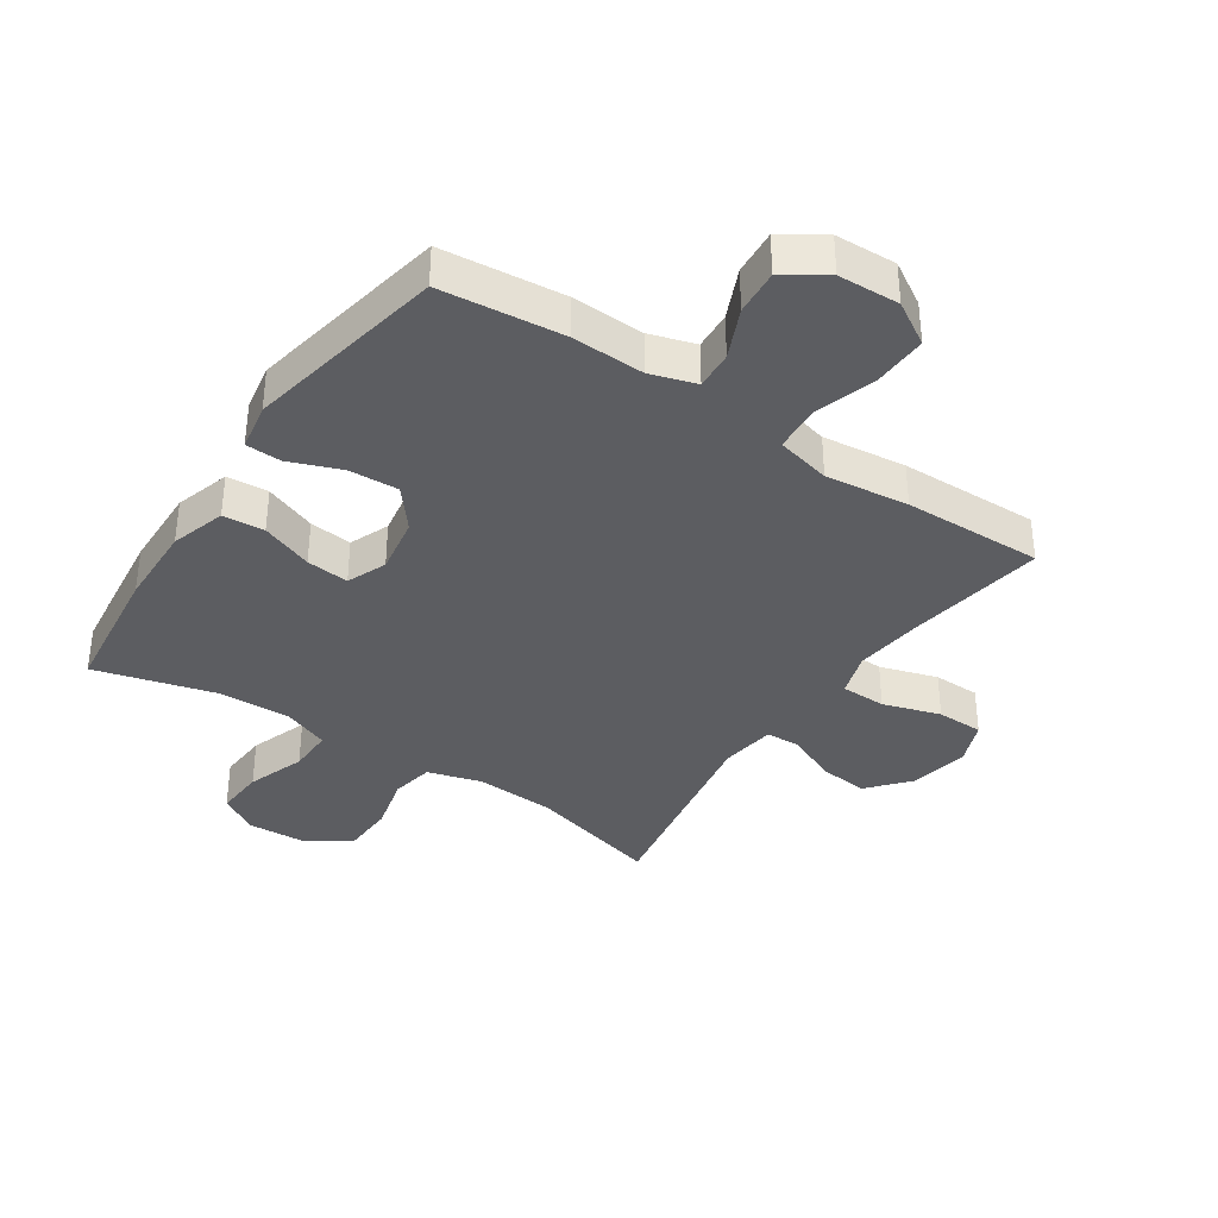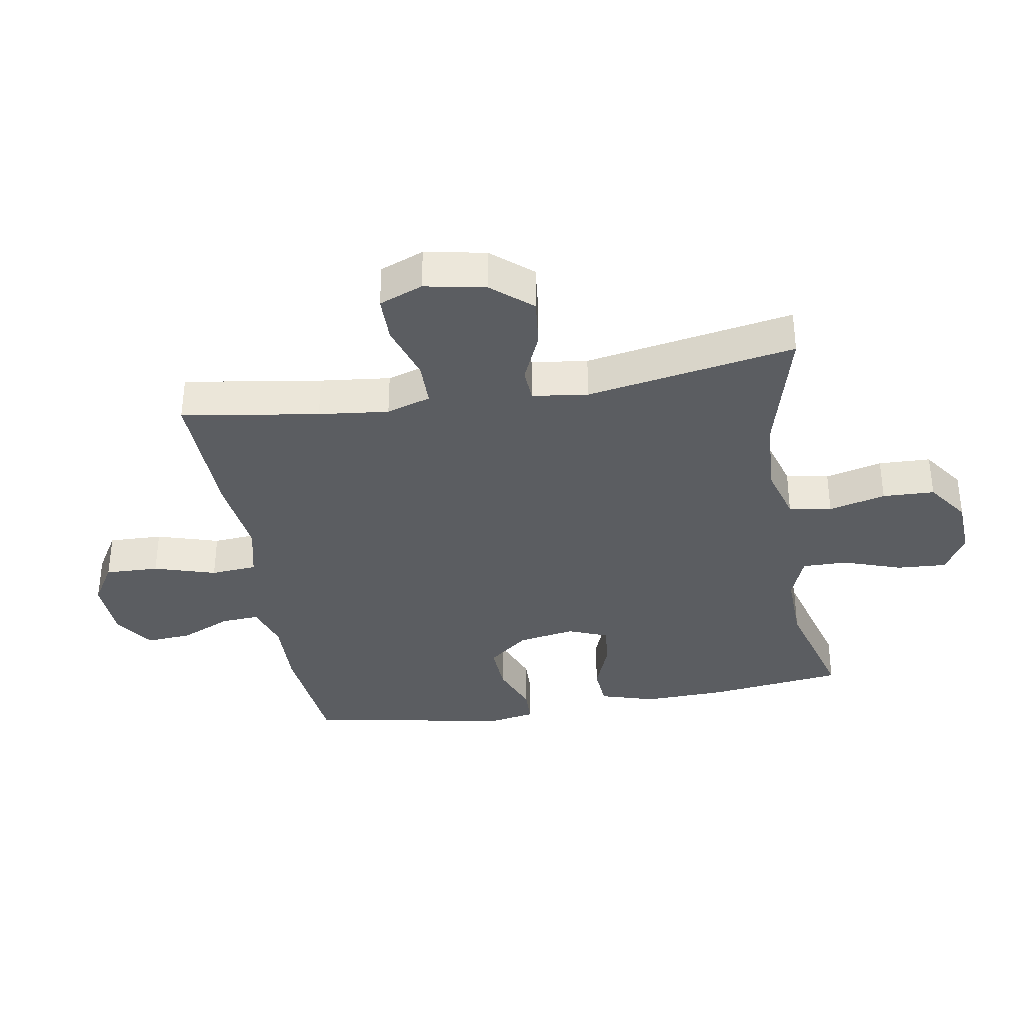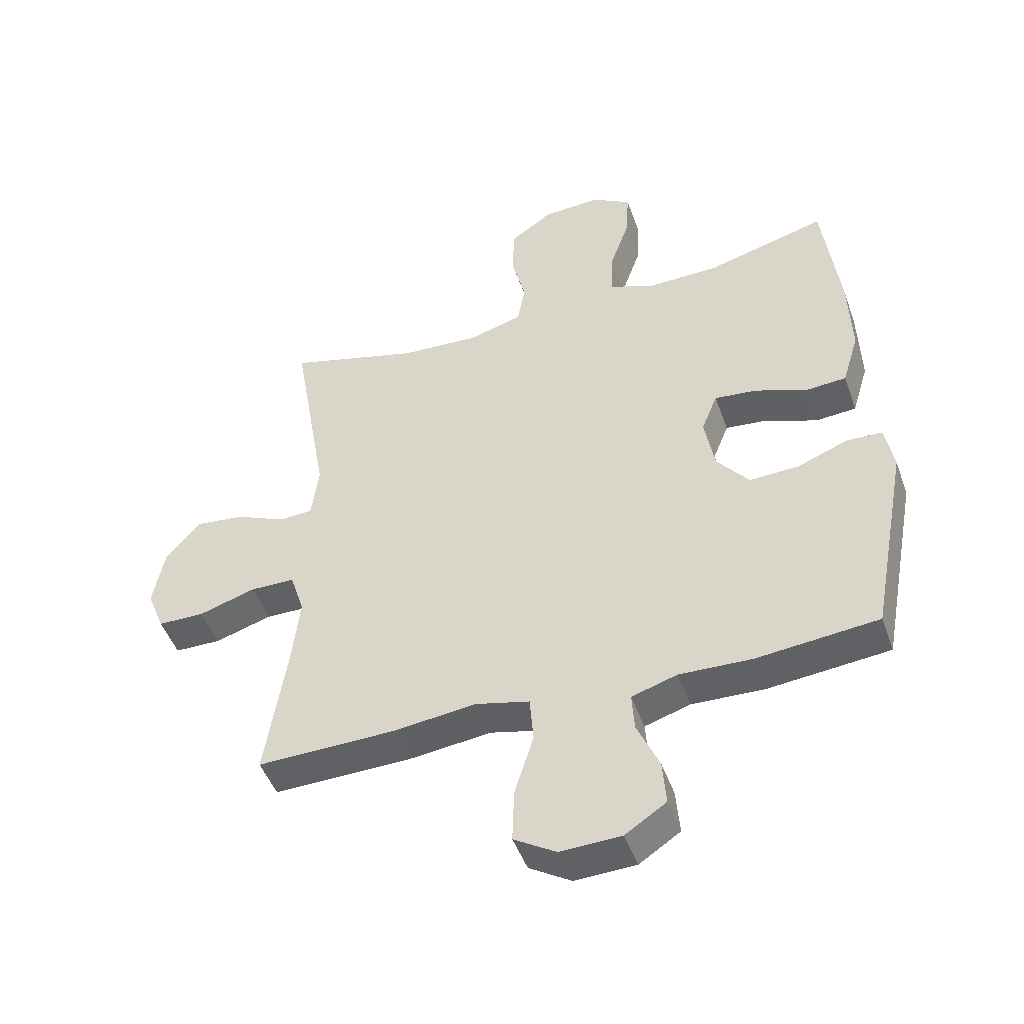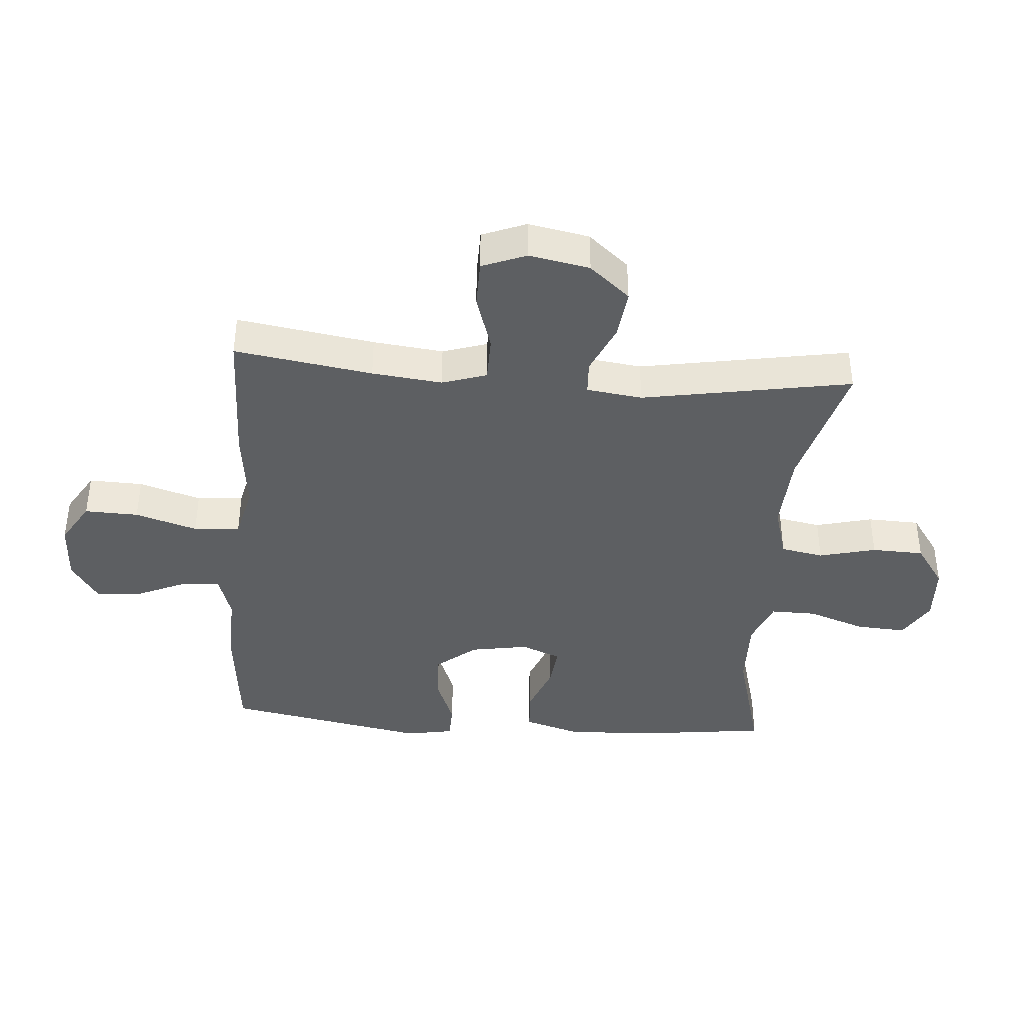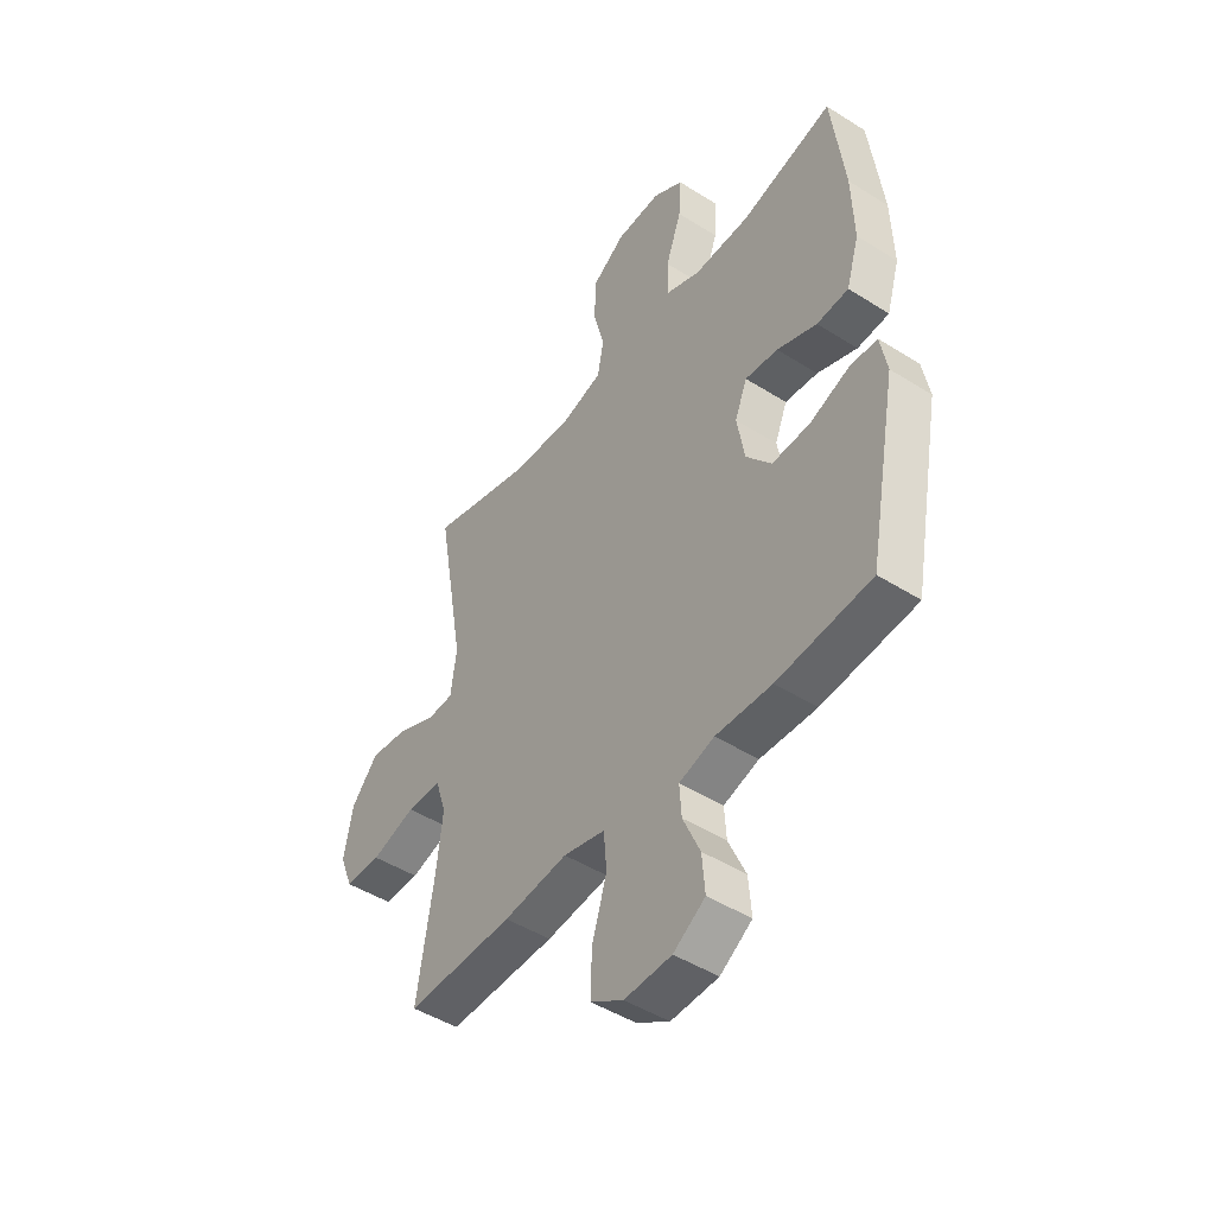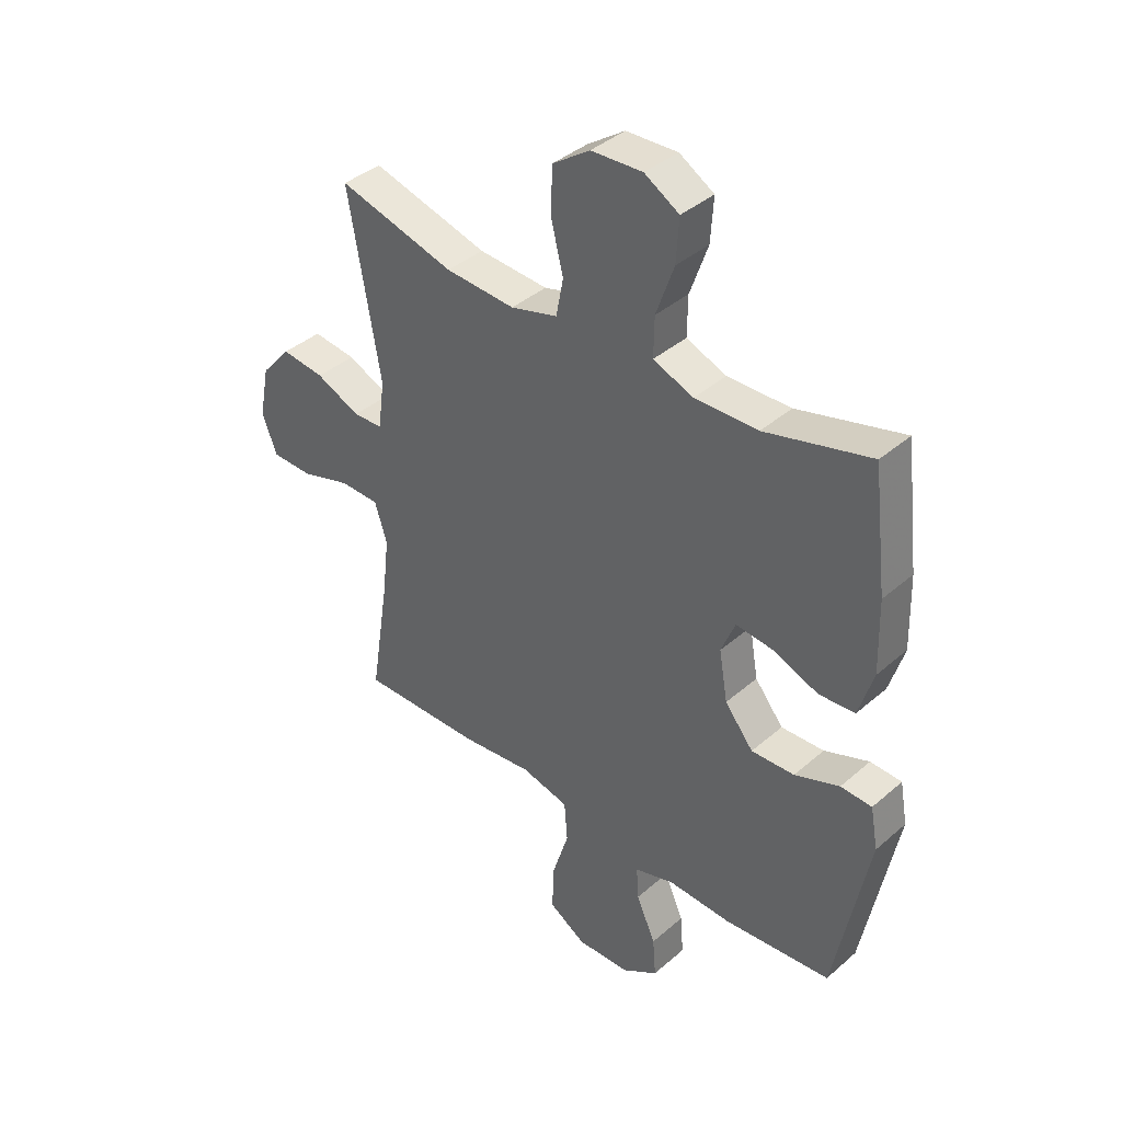
<metadata>
{"format":"obj","ext":"obj","renderer":"f3d","projection":"perspective","resolution":1024,"background":"white","views":[{"elev":-36.5,"azim":146.1,"up":"+Y"},{"elev":-35.4,"azim":-80.2,"up":"+Y"},{"elev":-47.2,"azim":19.1,"up":"+Z"},{"elev":-39.7,"azim":-94.4,"up":"+Y"},{"elev":-46.8,"azim":54.3,"up":"+Z"},{"elev":39.5,"azim":43.0,"up":"+Z"}]}
</metadata>
<code>
v -0.5 0.07 -0.5
v -0.465 0.07 -0.278
v -0.452 0.07 -0.165
v -0.475 0.07 -0.093
v -0.548 0.07 -0.092
v -0.641 0.07 -0.121
v -0.717 0.07 -0.12
v -0.745 0.07 -0.049
v -0.726 0.07 0.049
v -0.67 0.07 0.114
v -0.59 0.07 0.105
v -0.508 0.07 0.069
v -0.453 0.07 0.072
v -0.441 0.07 0.162
v -0.5 0.07 0.5
v -0.284 0.07 0.442
v -0.155 0.07 0.435
v -0.068 0.07 0.46
v -0.055 0.07 0.529
v -0.078 0.07 0.621
v -0.075 0.07 0.705
v -0.006 0.07 0.753
v 0.089 0.07 0.758
v 0.153 0.07 0.72
v 0.148 0.07 0.64
v 0.115 0.07 0.546
v 0.114 0.07 0.473
v 0.188 0.07 0.444
v 0.305 0.07 0.447
v 0.5 0.07 0.5
v 0.527 0.07 0.28
v 0.531 0.07 0.146
v 0.504 0.07 0.057
v 0.437 0.07 0.052
v 0.353 0.07 0.084
v 0.284 0.07 0.091
v 0.258 0.07 0.027
v 0.274 0.07 -0.066
v 0.327 0.07 -0.131
v 0.407 0.07 -0.127
v 0.49 0.07 -0.095
v 0.548 0.07 -0.097
v 0.562 0.07 -0.174
v 0.5 0.07 -0.5
v 0.302 0.07 -0.52
v 0.184 0.07 -0.516
v 0.11 0.07 -0.539
v 0.114 0.07 -0.601
v 0.15 0.07 -0.682
v 0.156 0.07 -0.756
v 0.089 0.07 -0.8
v -0.01 0.07 -0.804
v -0.079 0.07 -0.762
v -0.076 0.07 -0.675
v -0.045 0.07 -0.575
v -0.051 0.07 -0.5
v -0.139 0.07 -0.479
v -0.274 0.07 -0.495
v -0.5 0 -0.5
v -0.465 0 -0.278
v -0.452 0 -0.165
v -0.475 0 -0.093
v -0.548 0 -0.092
v -0.641 0 -0.121
v -0.717 0 -0.12
v -0.745 0 -0.049
v -0.726 0 0.049
v -0.67 0 0.114
v -0.59 0 0.105
v -0.508 0 0.069
v -0.453 0 0.072
v -0.441 0 0.162
v -0.5 0 0.5
v -0.284 0 0.442
v -0.155 0 0.435
v -0.068 0 0.46
v -0.055 0 0.529
v -0.078 0 0.621
v -0.075 0 0.705
v -0.006 0 0.753
v 0.089 0 0.758
v 0.153 0 0.72
v 0.148 0 0.64
v 0.115 0 0.546
v 0.114 0 0.473
v 0.188 0 0.444
v 0.305 0 0.447
v 0.5 0 0.5
v 0.527 0 0.28
v 0.531 0 0.146
v 0.504 0 0.057
v 0.437 0 0.052
v 0.353 0 0.084
v 0.284 0 0.091
v 0.258 0 0.027
v 0.274 0 -0.066
v 0.327 0 -0.131
v 0.407 0 -0.127
v 0.49 0 -0.095
v 0.548 0 -0.097
v 0.562 0 -0.174
v 0.5 0 -0.5
v 0.302 0 -0.52
v 0.184 0 -0.516
v 0.11 0 -0.539
v 0.114 0 -0.601
v 0.15 0 -0.682
v 0.156 0 -0.756
v 0.089 0 -0.8
v -0.01 0 -0.804
v -0.079 0 -0.762
v -0.076 0 -0.675
v -0.045 0 -0.575
v -0.051 0 -0.5
v -0.139 0 -0.479
v -0.274 0 -0.495
f 57 58 1 2
f 56 57 2 3
f 53 54 55
f 52 53 55
f 51 52 55
f 50 51 55
f 49 50 55
f 48 49 55
f 47 48 55 56
f 56 3 4
f 47 56 4
f 46 47 4
f 44 45 46
f 43 44 46
f 42 43 46
f 41 42 46
f 40 41 46
f 39 40 46
f 38 39 46 4
f 33 34 35
f 32 33 35
f 31 32 35
f 30 31 35
f 29 30 35
f 28 29 35 36
f 27 28 36 37
f 24 25 26
f 23 24 26
f 22 23 26
f 21 22 26
f 20 21 26
f 19 20 26
f 18 19 26 27
f 38 4 5
f 37 38 5
f 27 37 5
f 18 27 5
f 17 18 5
f 10 11 12
f 9 10 12
f 8 9 12
f 7 8 12
f 6 7 12
f 5 6 12
f 5 12 13
f 17 5 13
f 16 17 13 14
f 14 15 16
f 60 59 116 115
f 61 60 115 114
f 113 112 111
f 113 111 110
f 113 110 109
f 113 109 108
f 113 108 107
f 113 107 106
f 114 113 106 105
f 62 61 114
f 62 114 105
f 62 105 104
f 104 103 102
f 104 102 101
f 104 101 100
f 104 100 99
f 104 99 98
f 104 98 97
f 62 104 97 96
f 93 92 91
f 93 91 90
f 93 90 89
f 93 89 88
f 93 88 87
f 94 93 87 86
f 95 94 86 85
f 84 83 82
f 84 82 81
f 84 81 80
f 84 80 79
f 84 79 78
f 84 78 77
f 85 84 77 76
f 63 62 96
f 63 96 95
f 63 95 85
f 63 85 76
f 63 76 75
f 70 69 68
f 70 68 67
f 70 67 66
f 70 66 65
f 70 65 64
f 70 64 63
f 71 70 63
f 71 63 75
f 72 71 75 74
f 74 73 72
f 1 59 60 2
f 2 60 61 3
f 3 61 62 4
f 4 62 63 5
f 5 63 64 6
f 6 64 65 7
f 7 65 66 8
f 8 66 67 9
f 9 67 68 10
f 10 68 69 11
f 11 69 70 12
f 12 70 71 13
f 13 71 72 14
f 14 72 73 15
f 15 73 74 16
f 16 74 75 17
f 17 75 76 18
f 18 76 77 19
f 19 77 78 20
f 20 78 79 21
f 21 79 80 22
f 22 80 81 23
f 23 81 82 24
f 24 82 83 25
f 25 83 84 26
f 26 84 85 27
f 27 85 86 28
f 28 86 87 29
f 29 87 88 30
f 30 88 89 31
f 31 89 90 32
f 32 90 91 33
f 33 91 92 34
f 34 92 93 35
f 35 93 94 36
f 36 94 95 37
f 37 95 96 38
f 38 96 97 39
f 39 97 98 40
f 40 98 99 41
f 41 99 100 42
f 42 100 101 43
f 43 101 102 44
f 44 102 103 45
f 45 103 104 46
f 46 104 105 47
f 47 105 106 48
f 48 106 107 49
f 49 107 108 50
f 50 108 109 51
f 51 109 110 52
f 52 110 111 53
f 53 111 112 54
f 54 112 113 55
f 55 113 114 56
f 56 114 115 57
f 57 115 116 58
f 58 116 59 1

</code>
